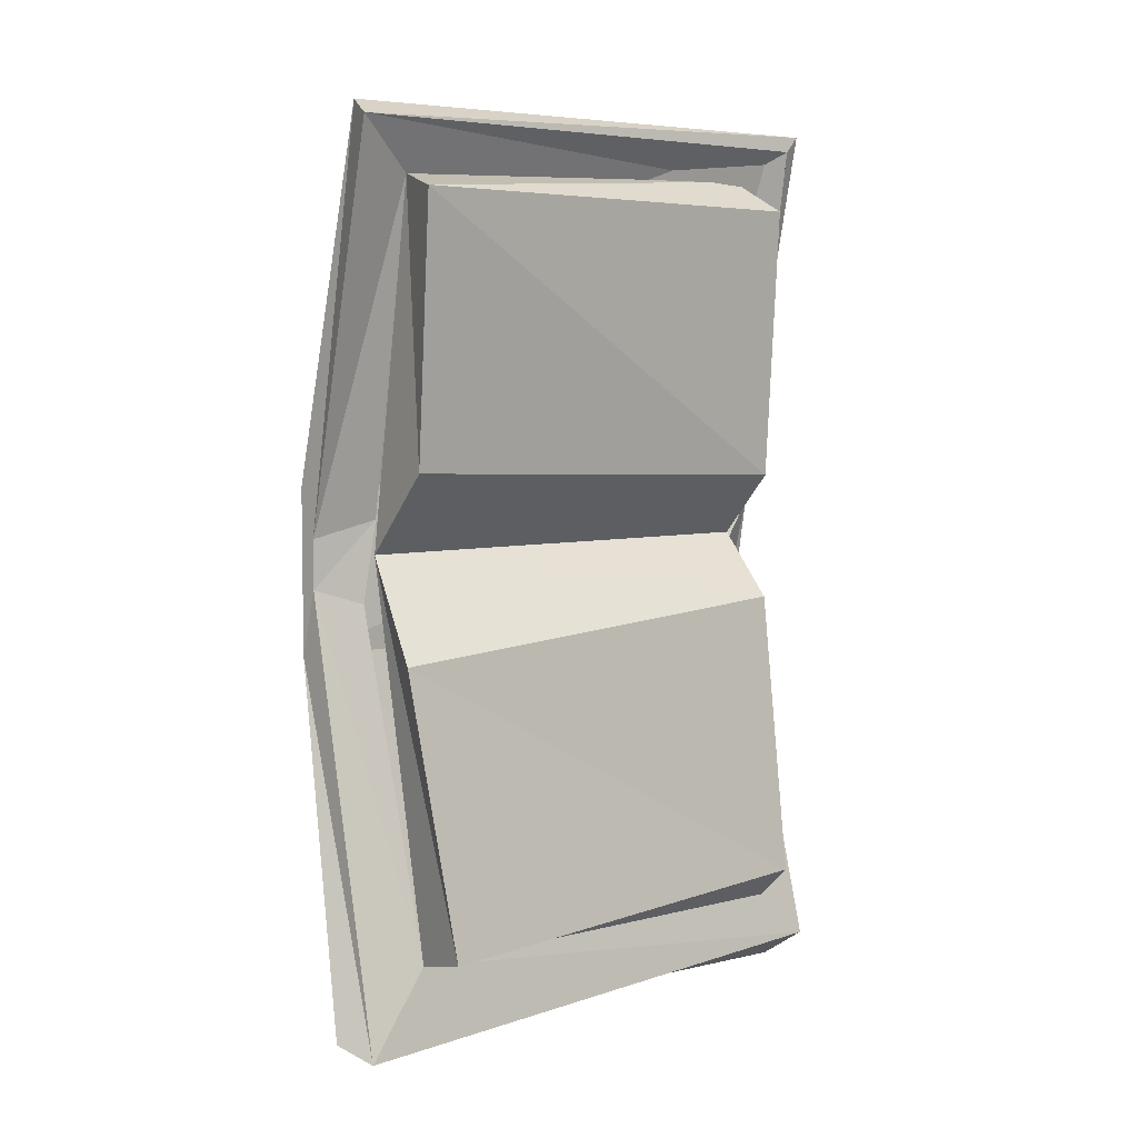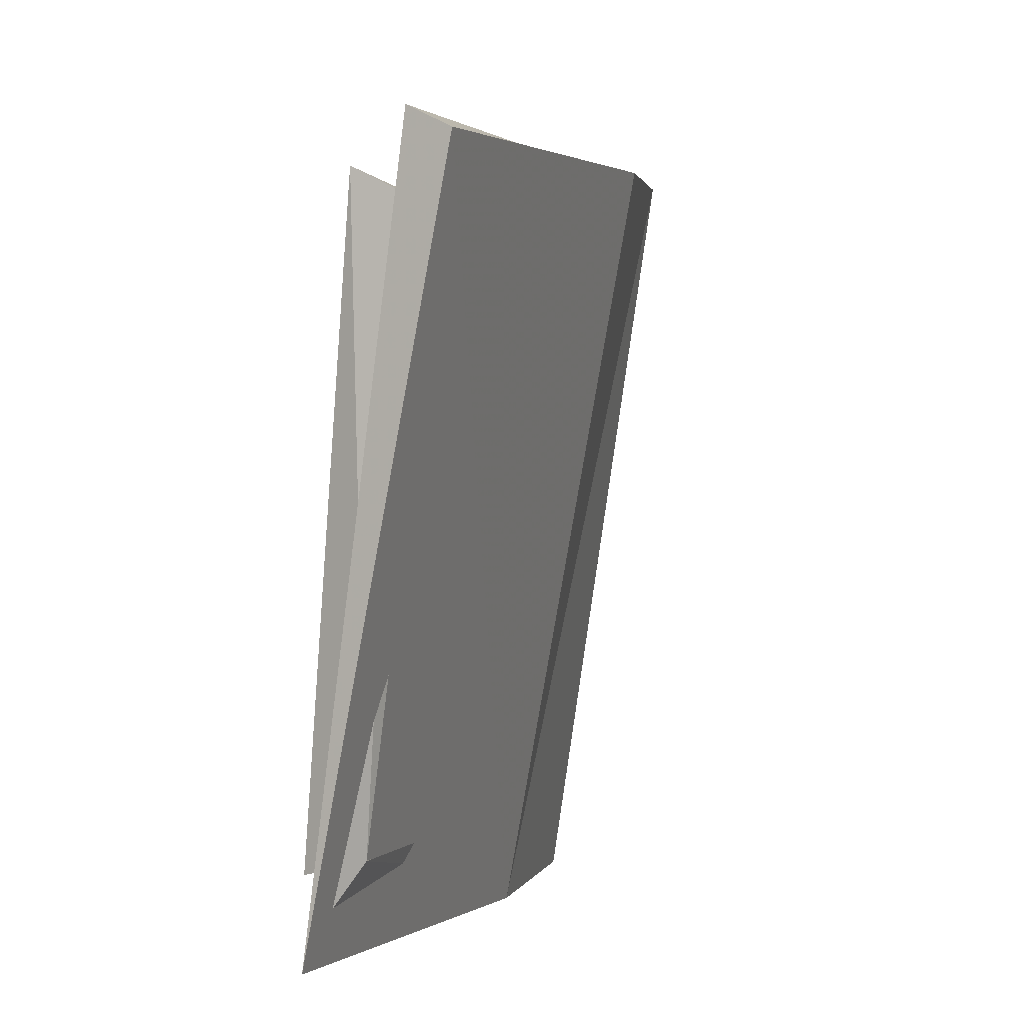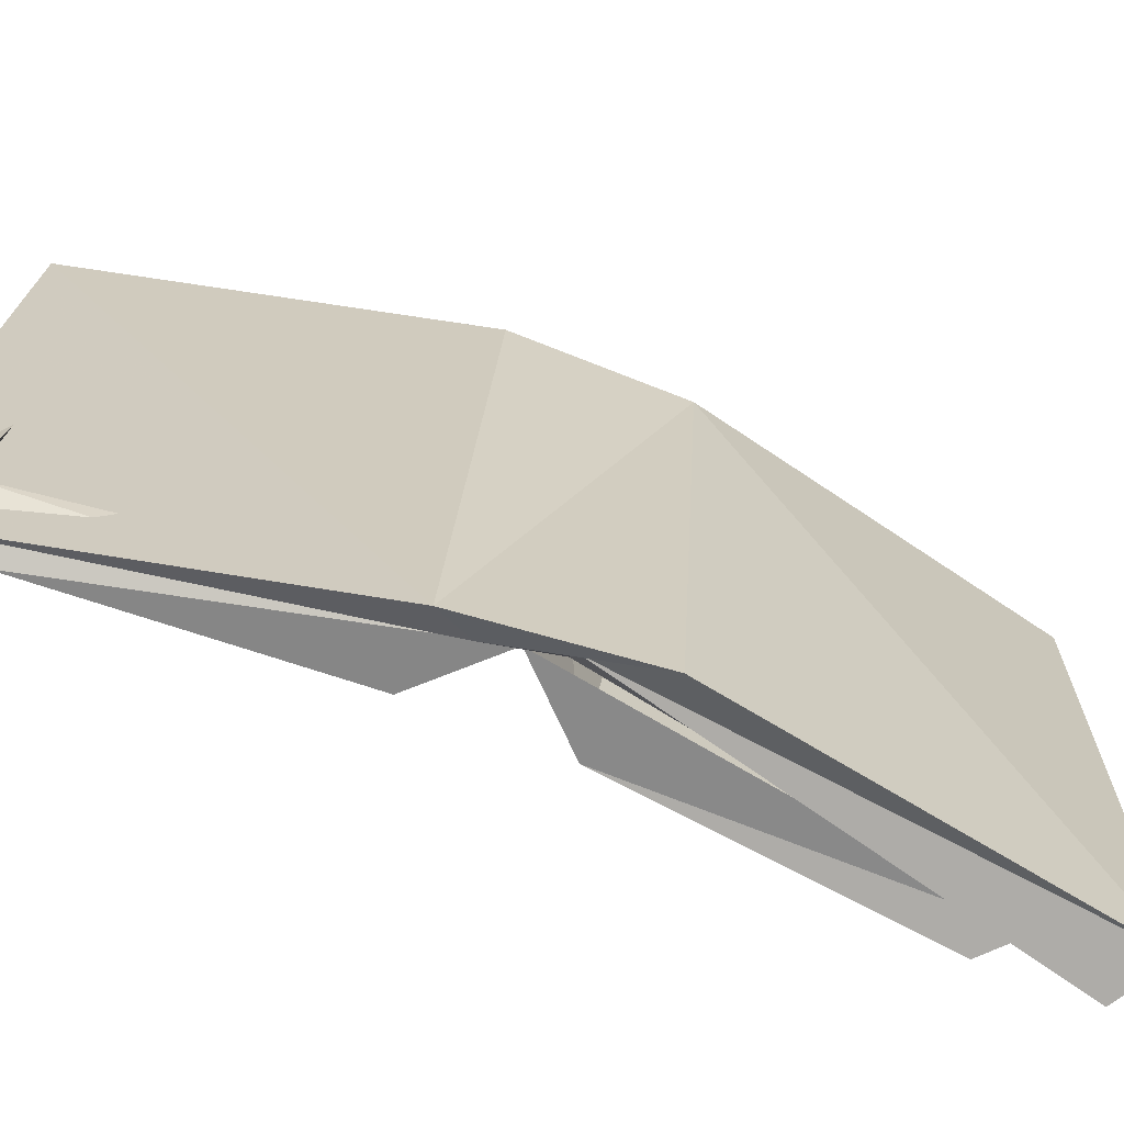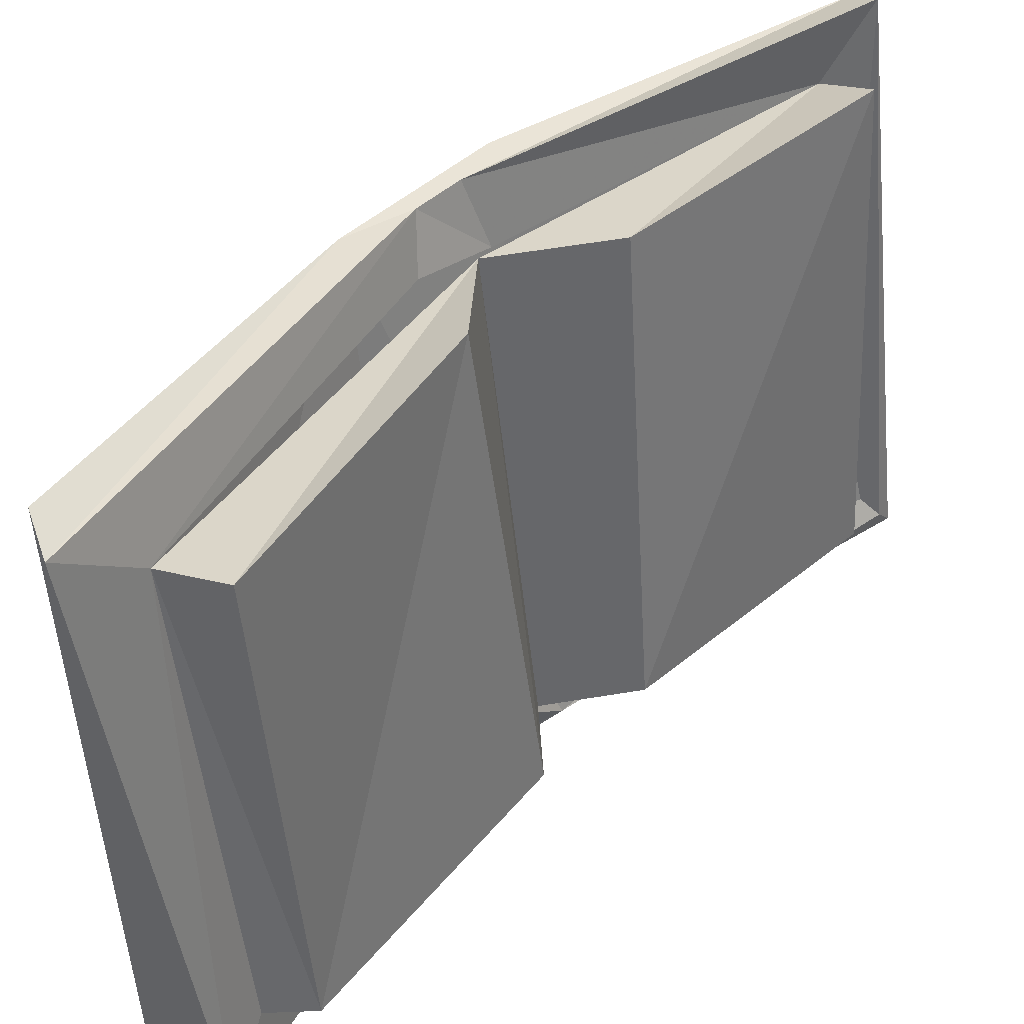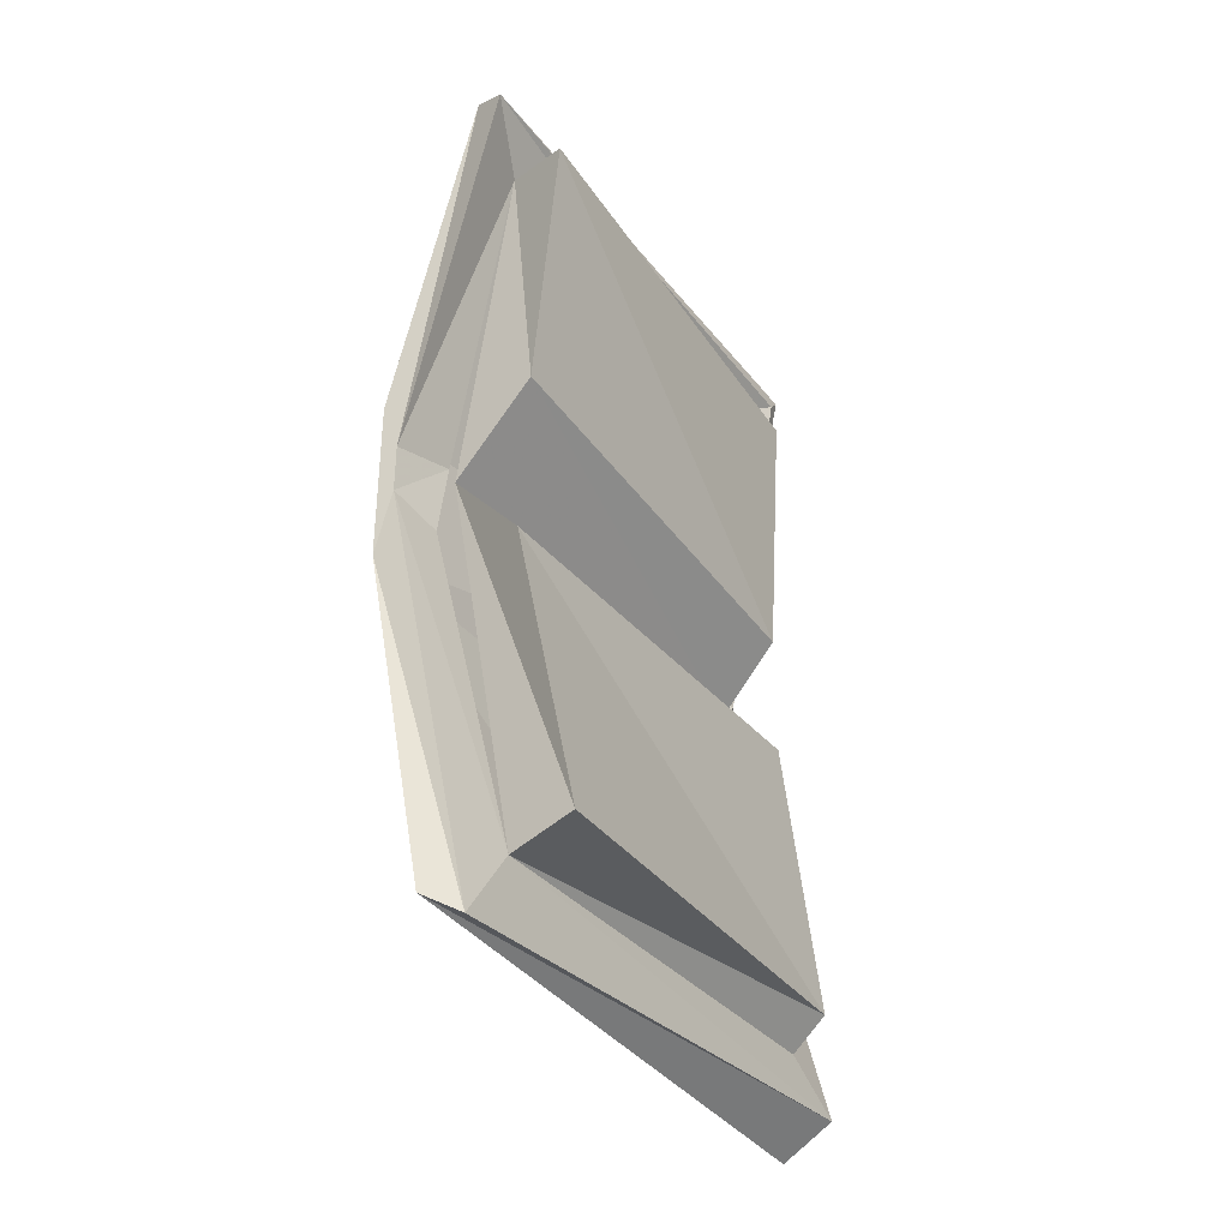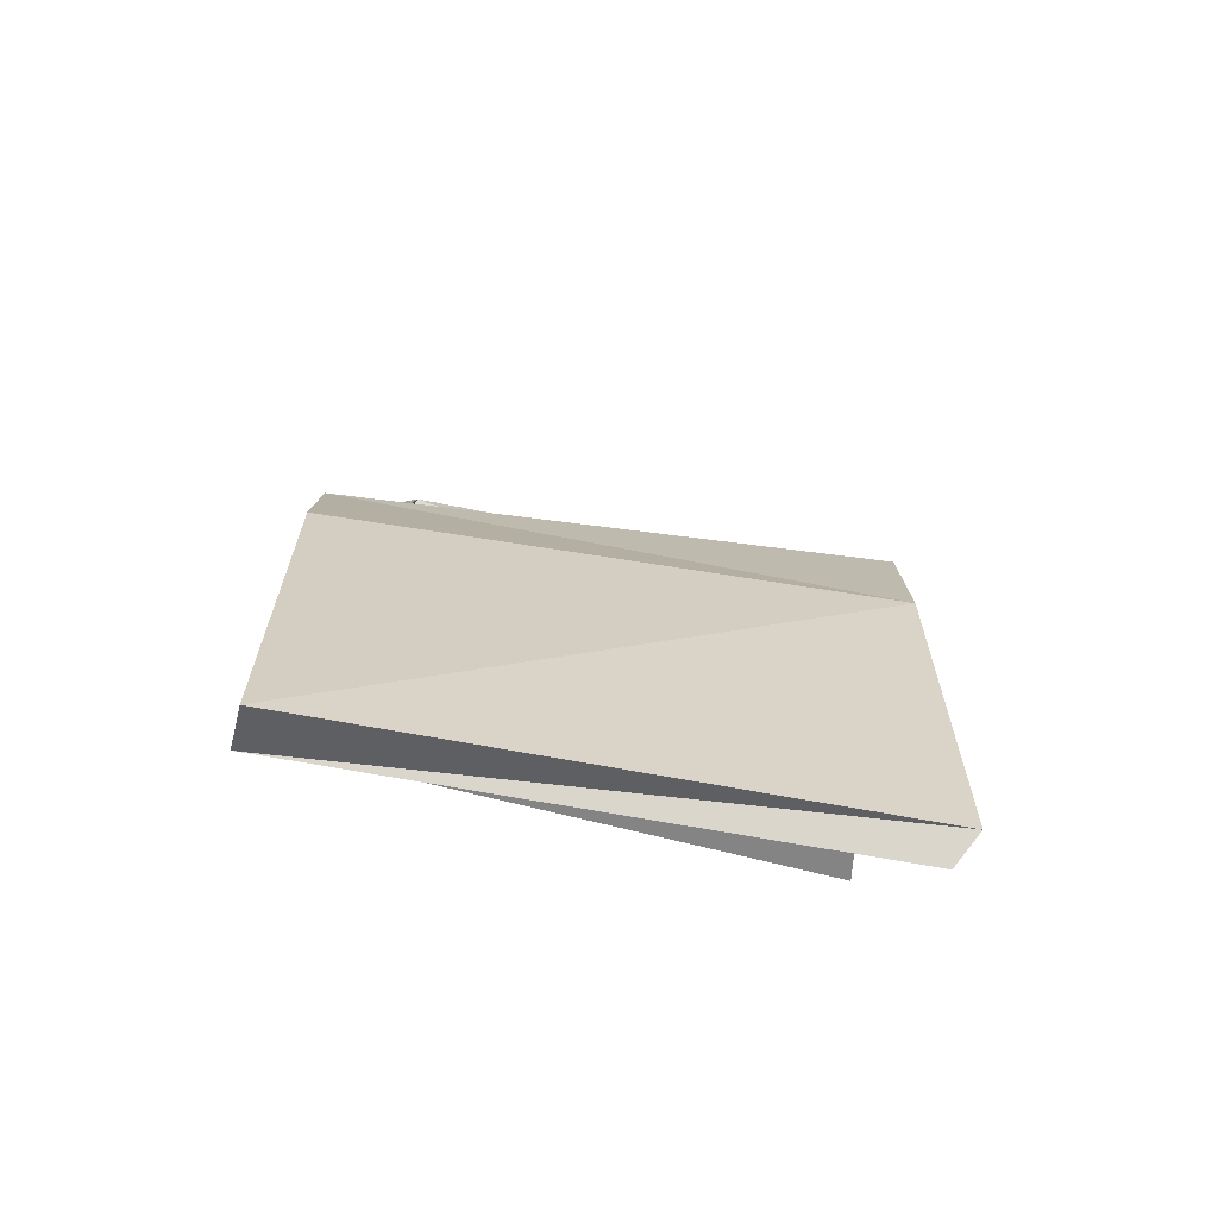
<metadata>
{"format":"obj","ext":"obj","renderer":"f3d","projection":"perspective","resolution":1024,"background":"white","views":[{"elev":5.5,"azim":-136.8,"up":"+Z"},{"elev":2.5,"azim":7.9,"up":"+Y"},{"elev":-76.9,"azim":68.8,"up":"+Y"},{"elev":43.7,"azim":-137.6,"up":"+Y"},{"elev":-35.3,"azim":-155.0,"up":"+Z"},{"elev":-75.4,"azim":72.9,"up":"+Z"}]}
</metadata>
<code>
v 0.2188 -0.7344 0.03125
v 0.2109 -0.7344 0.1641
v 0.2266 -0.5078 0.1641
v 0.2422 -0.5156 0.03906
v 0.25 -0.7422 0
v 0.2344 -0.7266 0.1797
v 0.2578 -0.5234 0.1719
v 0.2812 -0.5234 0
v 0.2188 -0.7344 -0.03125
v 0.2188 -0.7344 -0.1875
v 0.2031 -0.7344 -0.1719
v 0.25 -0.5234 -0.1875
v 0.2109 -0.7578 -0.2109
v 0.2578 -0.7578 -0.01562
v 0.25 -0.7344 -0.01562
v 0.25 -0.7578 0.01562
v 0.2578 -0.7344 0.007812
v 0.2188 -0.75 0.1953
v 0.25 -0.4922 0.1953
v 0.2969 -0.5 0.007812
v 0.2891 -0.5312 0.01562
v 0.2969 -0.5 -0.01562
v 0.2891 -0.5234 -0.02344
v 0.25 -0.4922 -0.2266
v 0.2656 -0.4844 -0.2188
v 0.2344 -0.7578 -0.2266
v 0.2656 -0.7656 -0.04688
v 0.2578 -0.7656 0.03125
v 0.2188 -0.7578 0.2031
v 0.2656 -0.5 0.2031
v 0.3047 -0.5 0.03125
v 0.3047 -0.5 -0.04688
v 0.2422 -0.5078 -0.04688
v 0.2188 -0.5156 -0.1797
f 1 2 3
f 1 3 4
f 1 4 5
f 1 5 2
f 2 5 6
f 2 6 3
f 3 6 7
f 3 7 4
f 4 7 8
f 4 8 5
f 5 8 9
f 5 9 10
f 10 9 11
f 10 11 12
f 8 33 9
f 9 33 11
f 11 33 34
f 11 34 12
f 12 34 8
f 8 34 33
f 10 12 13
f 10 13 14
f 10 14 15
f 15 14 16
f 15 16 17
f 17 16 6
f 6 16 18
f 6 18 19
f 6 19 7
f 7 19 20
f 7 20 21
f 21 20 22
f 21 22 23
f 23 22 12
f 12 22 24
f 12 24 13
f 25 32 26
f 26 32 27
f 28 31 30
f 28 30 29
f 13 24 25
f 13 25 26
f 13 26 14
f 14 26 27
f 14 27 16
f 16 27 28
f 16 28 18
f 18 28 29
f 18 29 19
f 19 29 30
f 19 30 20
f 20 30 31
f 20 31 22
f 22 31 32
f 22 32 24
f 24 32 25
f 27 32 28
f 28 32 31

</code>
